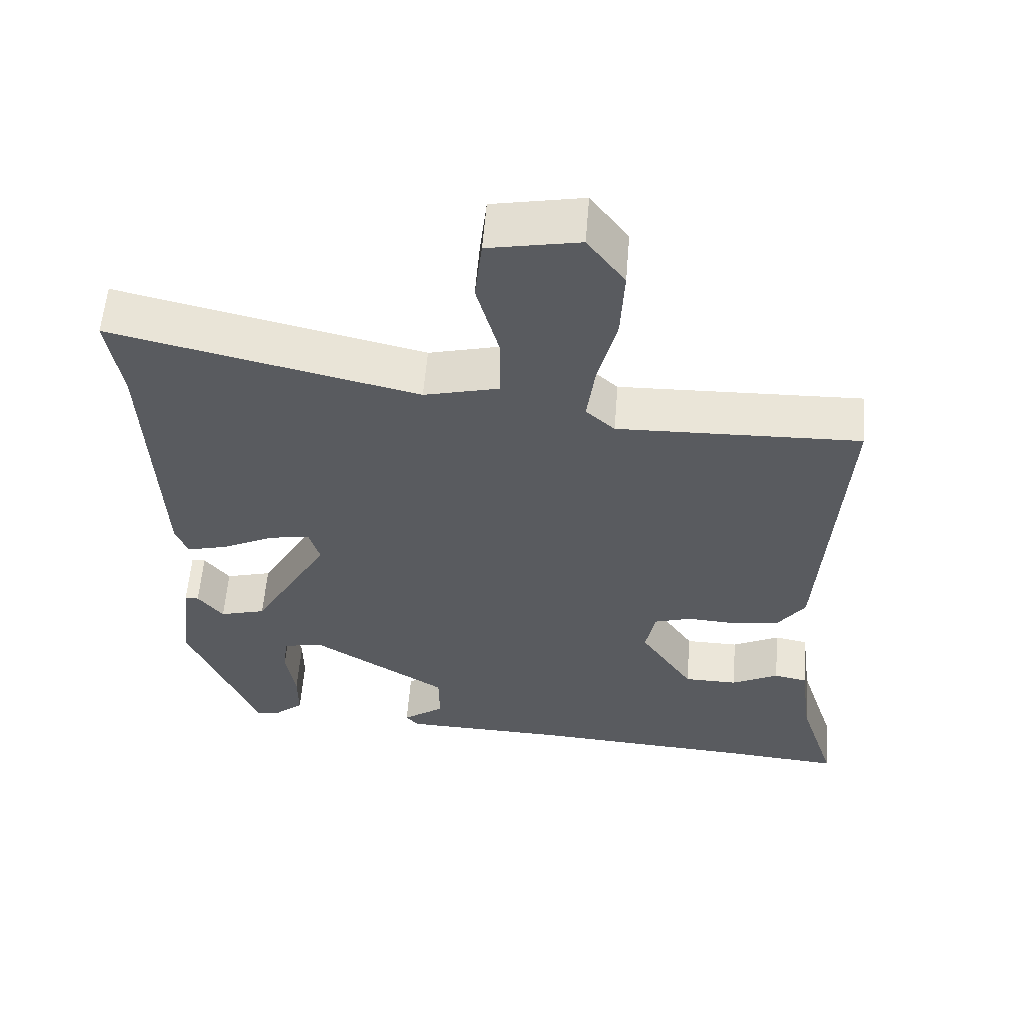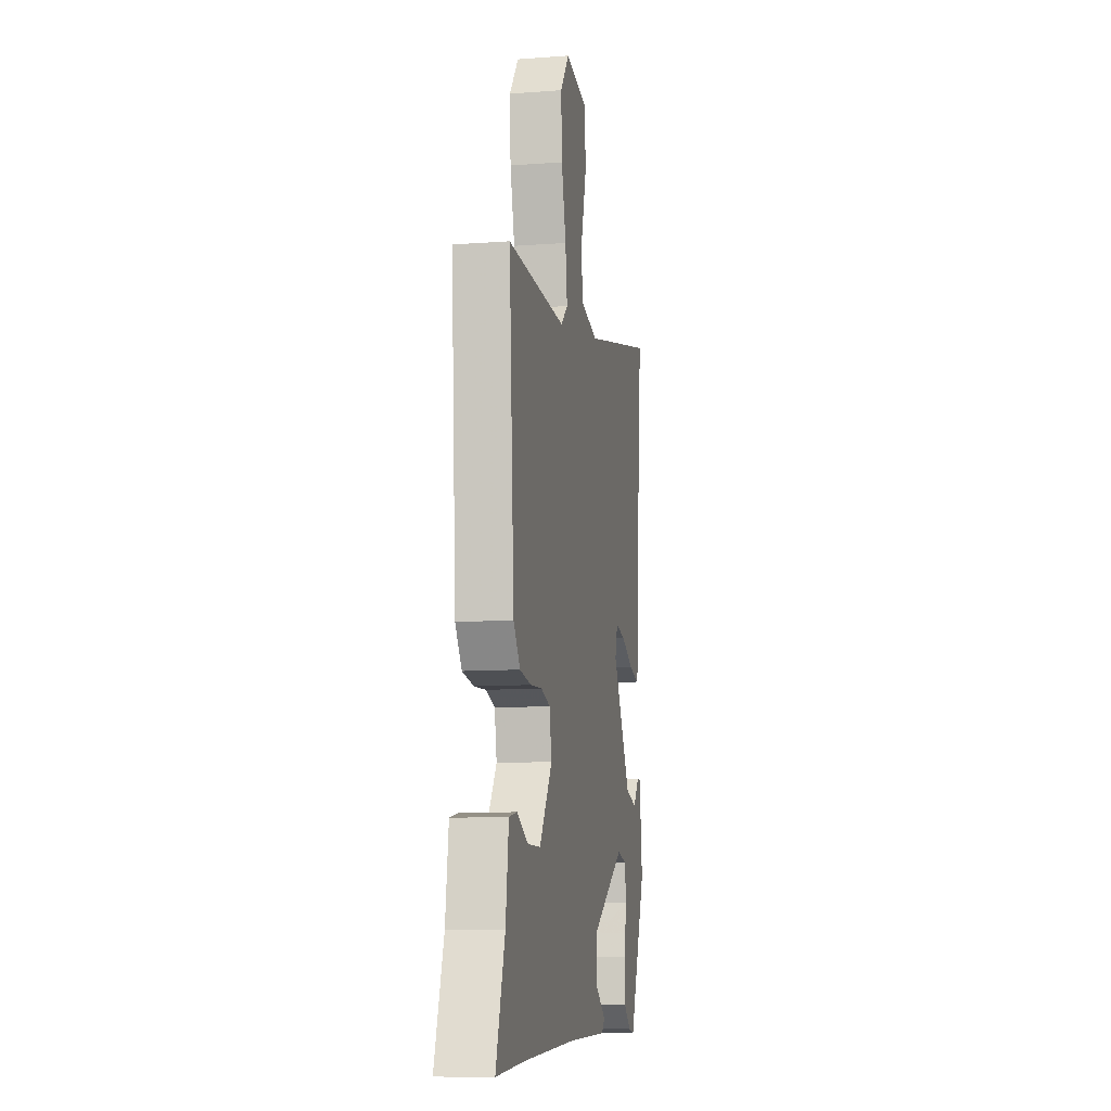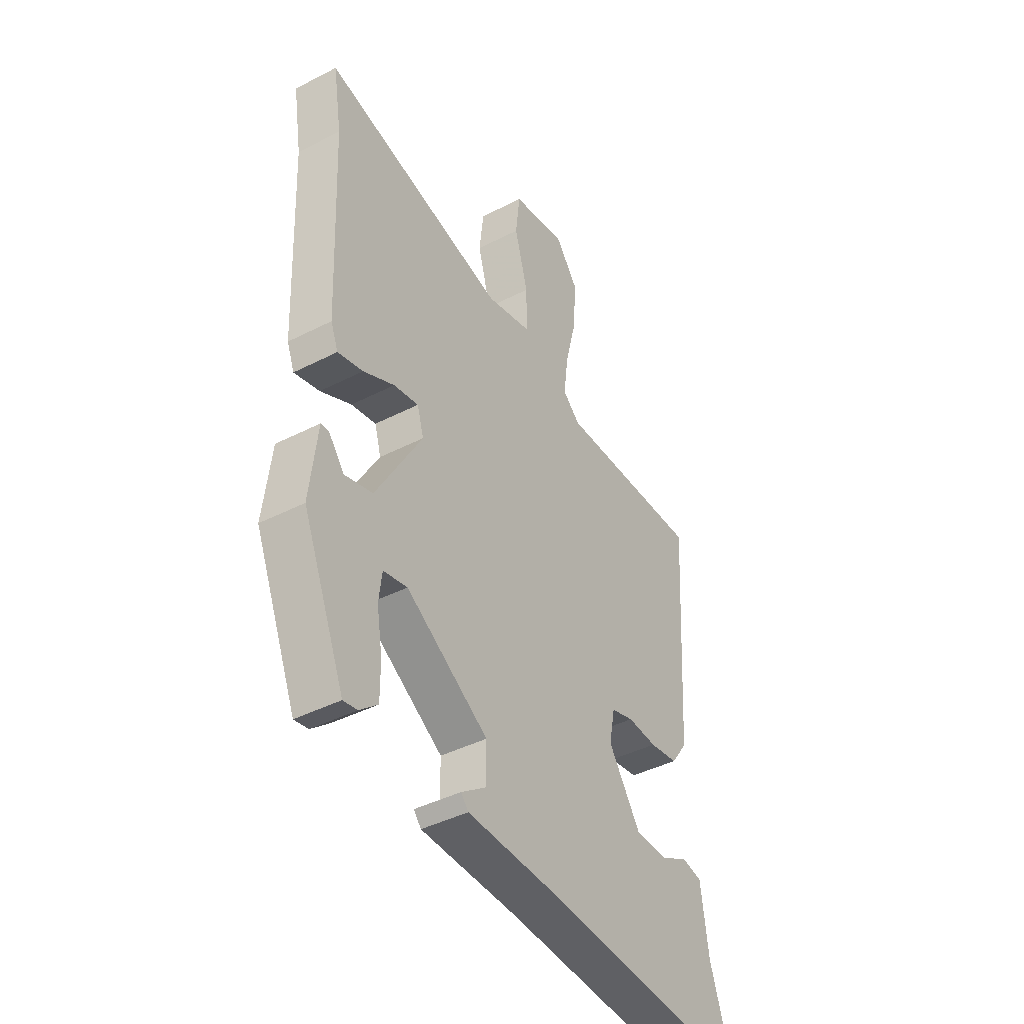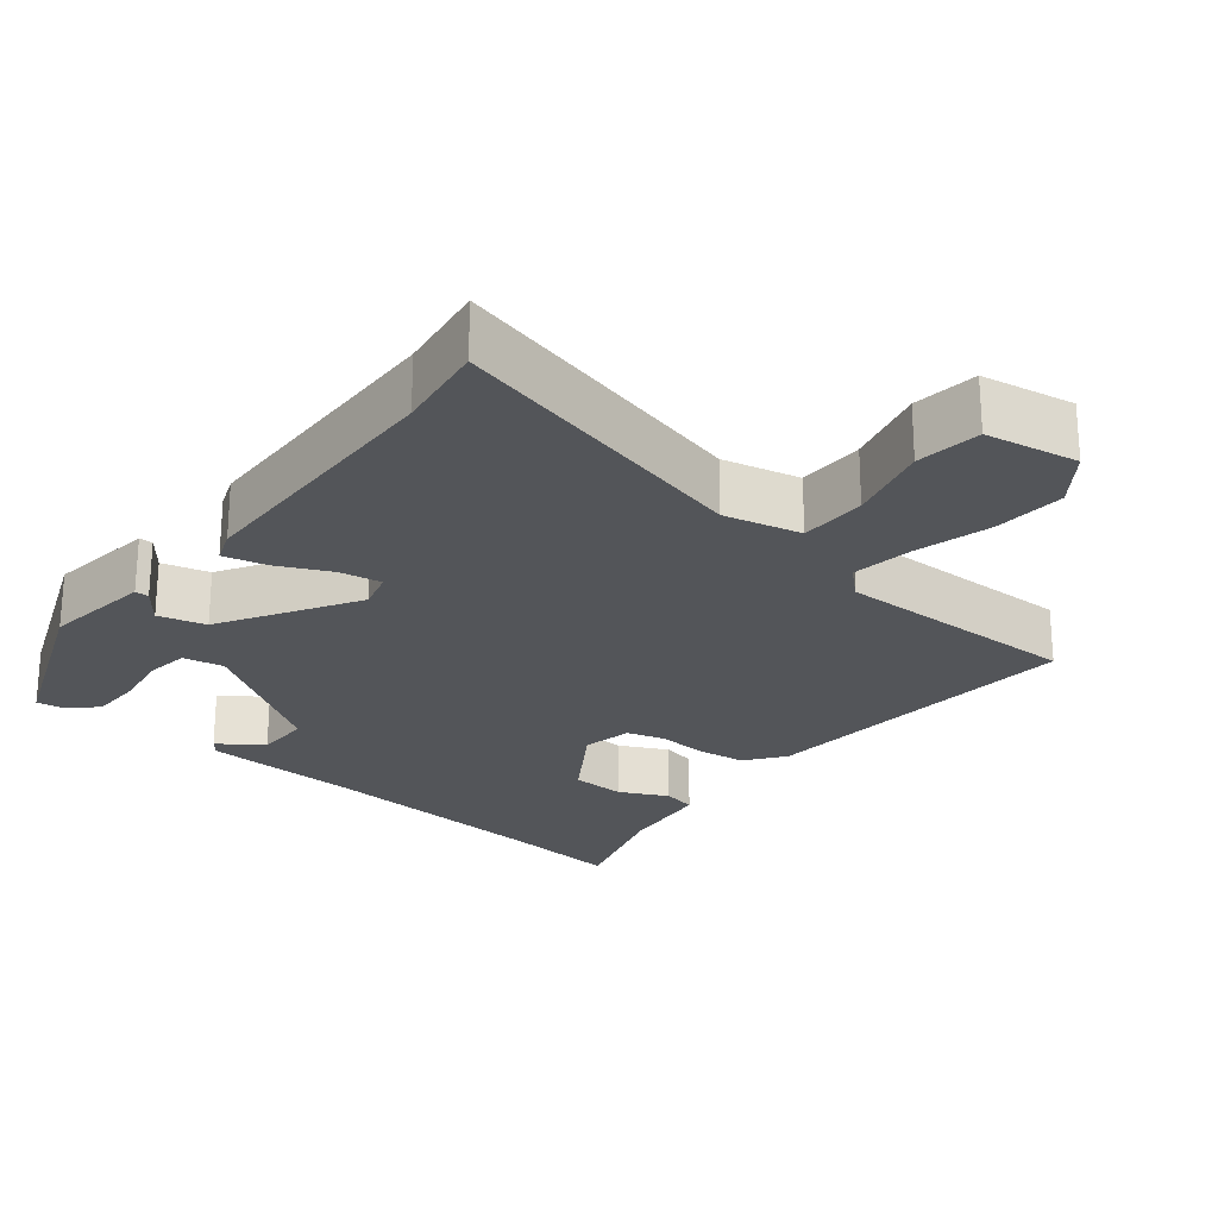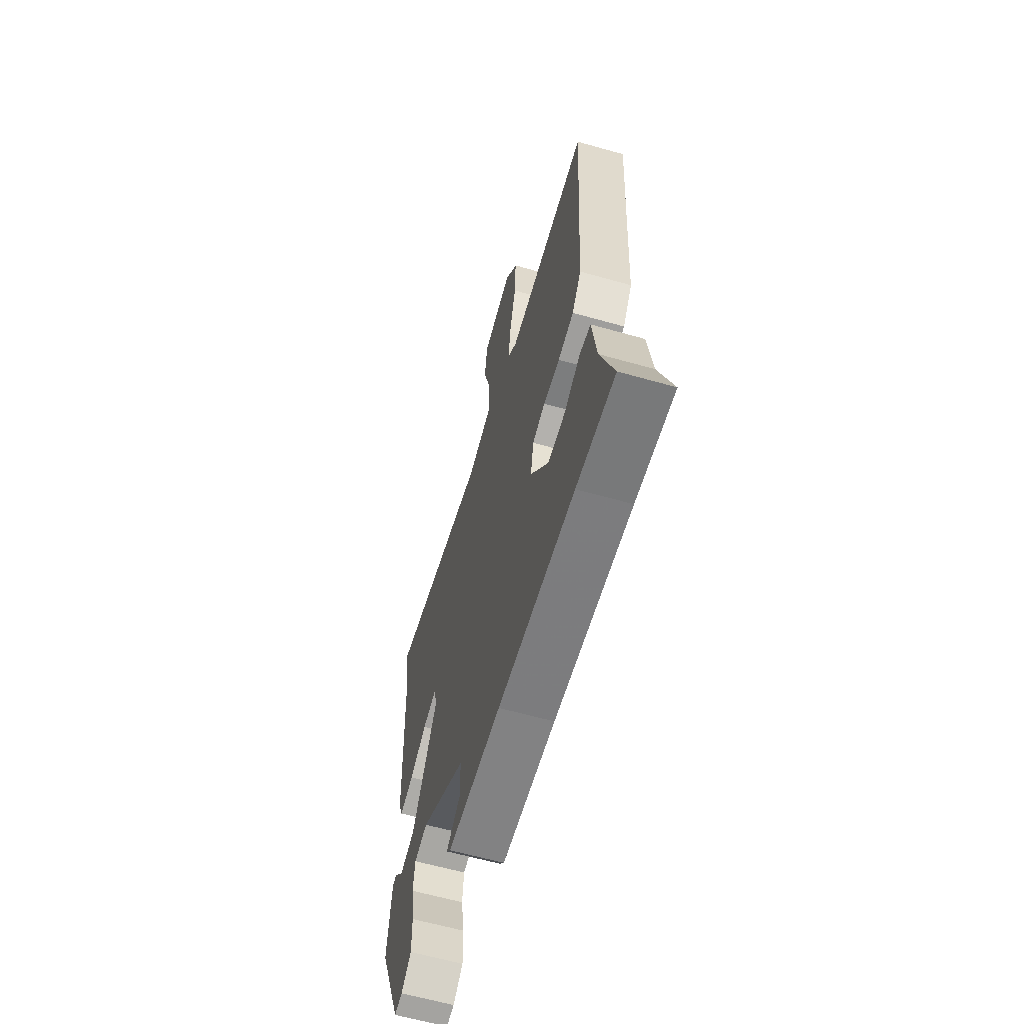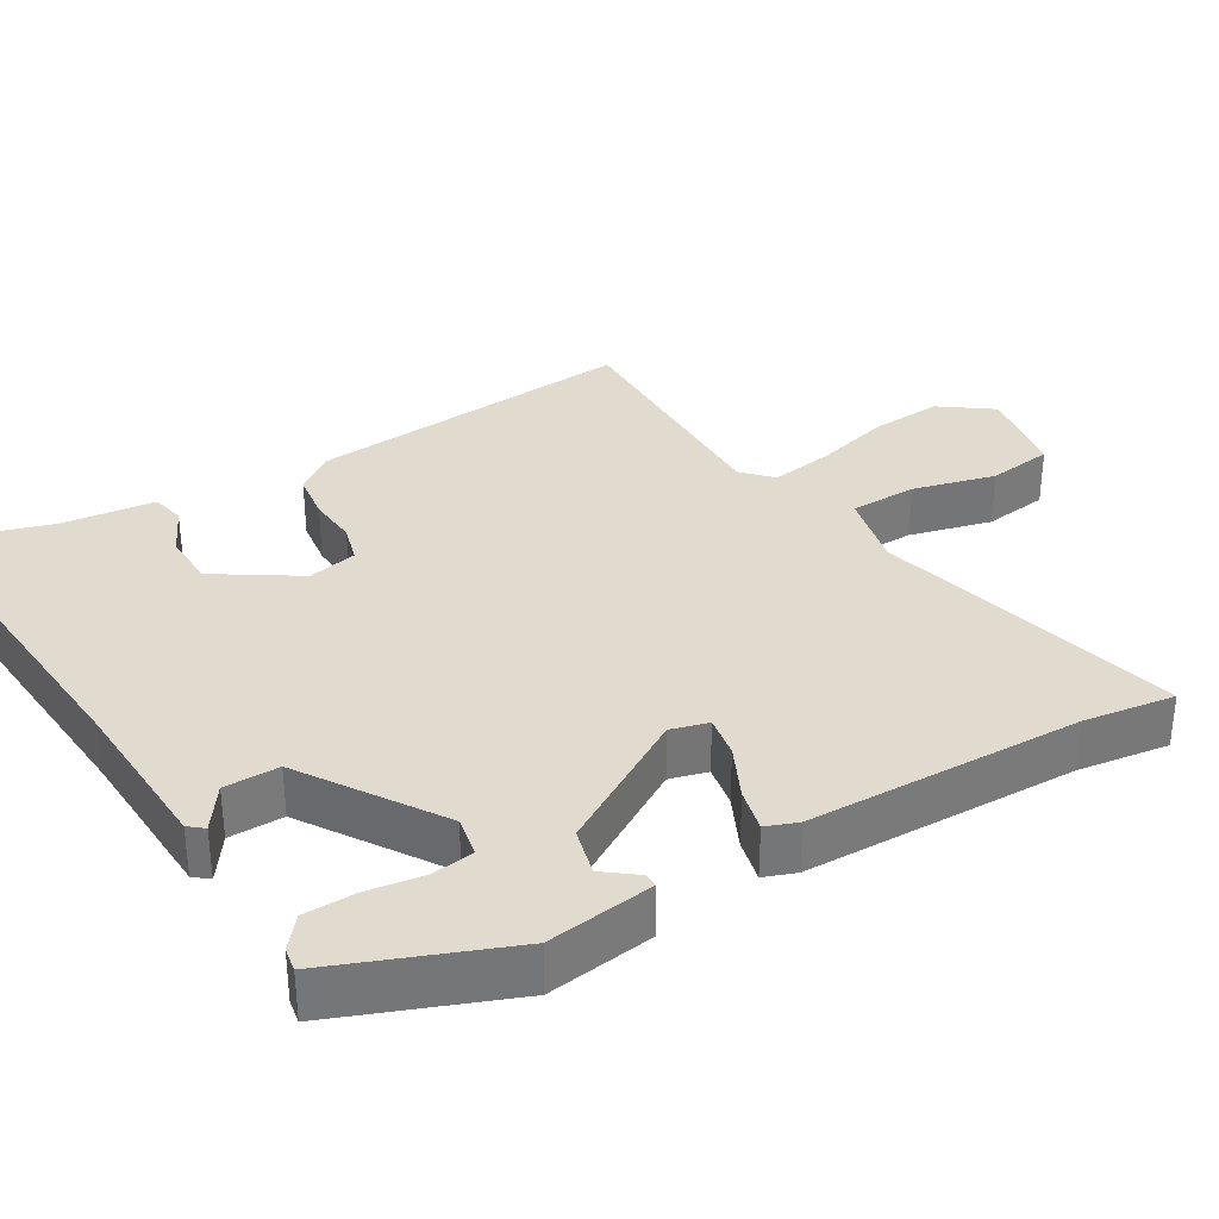
<metadata>
{"format":"obj","ext":"obj","renderer":"f3d","projection":"perspective","resolution":1024,"background":"white","views":[{"elev":57.6,"azim":4.6,"up":"+Z"},{"elev":-10.2,"azim":100.7,"up":"+Z"},{"elev":-42.1,"azim":-58.3,"up":"+Z"},{"elev":-24.3,"azim":-39.8,"up":"+Y"},{"elev":-62.3,"azim":74.0,"up":"+Z"},{"elev":33.7,"azim":-121.9,"up":"+Y"}]}
</metadata>
<code>
v 0.564 0.07 -0.505
v 0.406 0.07 -0.492
v 0.088 0.07 -0.473
v -0.135 0.07 -0.467
v -0.152 0.07 -0.447
v -0.094 0.07 -0.405
v -0.095 0.07 -0.33
v -0.284 0.07 -0.212
v -0.339 0.07 -0.224
v -0.346 0.07 -0.282
v -0.333 0.07 -0.36
v -0.333 0.07 -0.429
v -0.374 0.07 -0.464
v -0.406 0.07 -0.47
v -0.503 0.07 -0.237
v -0.486 0.07 -0.09
v -0.467 0.07 -0.09
v -0.432 0.07 -0.134
v -0.368 0.07 -0.116
v -0.262 0.07 0.068
v -0.277 0.07 0.119
v -0.334 0.07 0.108
v -0.405 0.07 0.073
v -0.463 0.07 0.058
v -0.48 0.07 0.101
v -0.496 0.07 0.476
v -0.516 0.07 0.6
v -0.093 0.07 0.503
v 0.011 0.07 0.529
v 0.011 0.07 0.62
v -0.02 0.07 0.732
v -0.01 0.07 0.821
v 0.116 0.07 0.845
v 0.168 0.07 0.776
v 0.163 0.07 0.677
v 0.137 0.07 0.573
v 0.126 0.07 0.489
v 0.166 0.07 0.453
v 0.501 0.07 0.463
v 0.472 0.07 0.013
v 0.434 0.07 -0.04
v 0.369 0.07 -0.05
v 0.301 0.07 -0.046
v 0.249 0.07 -0.062
v 0.236 0.07 -0.13
v 0.31 0.07 -0.24
v 0.384 0.07 -0.241
v 0.449 0.07 -0.208
v 0.495 0.07 -0.217
v 0.512 0.07 -0.344
v 0.564 0 -0.505
v 0.406 0 -0.492
v 0.088 0 -0.473
v -0.135 0 -0.467
v -0.152 0 -0.447
v -0.094 0 -0.405
v -0.095 0 -0.33
v -0.284 0 -0.212
v -0.339 0 -0.224
v -0.346 0 -0.282
v -0.333 0 -0.36
v -0.333 0 -0.429
v -0.374 0 -0.464
v -0.406 0 -0.47
v -0.503 0 -0.237
v -0.486 0 -0.09
v -0.467 0 -0.09
v -0.432 0 -0.134
v -0.368 0 -0.116
v -0.262 0 0.068
v -0.277 0 0.119
v -0.334 0 0.108
v -0.405 0 0.073
v -0.463 0 0.058
v -0.48 0 0.101
v -0.496 0 0.476
v -0.516 0 0.6
v -0.093 0 0.503
v 0.011 0 0.529
v 0.011 0 0.62
v -0.02 0 0.732
v -0.01 0 0.821
v 0.116 0 0.845
v 0.168 0 0.776
v 0.163 0 0.677
v 0.137 0 0.573
v 0.126 0 0.489
v 0.166 0 0.453
v 0.501 0 0.463
v 0.472 0 0.013
v 0.434 0 -0.04
v 0.369 0 -0.05
v 0.301 0 -0.046
v 0.249 0 -0.062
v 0.236 0 -0.13
v 0.31 0 -0.24
v 0.384 0 -0.241
v 0.449 0 -0.208
v 0.495 0 -0.217
v 0.512 0 -0.344
f 47 48 49 50
f 46 47 50 1
f 40 41 42 43
f 38 39 40 43
f 37 38 43 44
f 33 34 35 36
f 33 36 37
f 30 31 32 33
f 29 30 33 37
f 28 29 37 44
f 26 27 28 44
f 22 23 24 25
f 21 22 25 26
f 15 16 17 18
f 15 18 19
f 14 15 19
f 10 11 12 13
f 9 10 13 14
f 3 4 5 6
f 2 3 6 7
f 46 1 2 7
f 45 46 7 8
f 21 26 44 45
f 20 21 45
f 20 45 8
f 9 14 19 20
f 8 9 20
f 100 99 98 97
f 51 100 97 96
f 93 92 91 90
f 93 90 89 88
f 94 93 88 87
f 86 85 84 83
f 87 86 83
f 83 82 81 80
f 87 83 80 79
f 94 87 79 78
f 94 78 77 76
f 75 74 73 72
f 76 75 72 71
f 68 67 66 65
f 69 68 65
f 69 65 64
f 63 62 61 60
f 64 63 60 59
f 56 55 54 53
f 57 56 53 52
f 57 52 51 96
f 58 57 96 95
f 95 94 76 71
f 95 71 70
f 58 95 70
f 70 69 64 59
f 70 59 58
f 1 51 52 2
f 2 52 53 3
f 3 53 54 4
f 4 54 55 5
f 5 55 56 6
f 6 56 57 7
f 7 57 58 8
f 8 58 59 9
f 9 59 60 10
f 10 60 61 11
f 11 61 62 12
f 12 62 63 13
f 13 63 64 14
f 14 64 65 15
f 15 65 66 16
f 16 66 67 17
f 17 67 68 18
f 18 68 69 19
f 19 69 70 20
f 20 70 71 21
f 21 71 72 22
f 22 72 73 23
f 23 73 74 24
f 24 74 75 25
f 25 75 76 26
f 26 76 77 27
f 27 77 78 28
f 28 78 79 29
f 29 79 80 30
f 30 80 81 31
f 31 81 82 32
f 32 82 83 33
f 33 83 84 34
f 34 84 85 35
f 35 85 86 36
f 36 86 87 37
f 37 87 88 38
f 38 88 89 39
f 39 89 90 40
f 40 90 91 41
f 41 91 92 42
f 42 92 93 43
f 43 93 94 44
f 44 94 95 45
f 45 95 96 46
f 46 96 97 47
f 47 97 98 48
f 48 98 99 49
f 49 99 100 50
f 50 100 51 1

</code>
